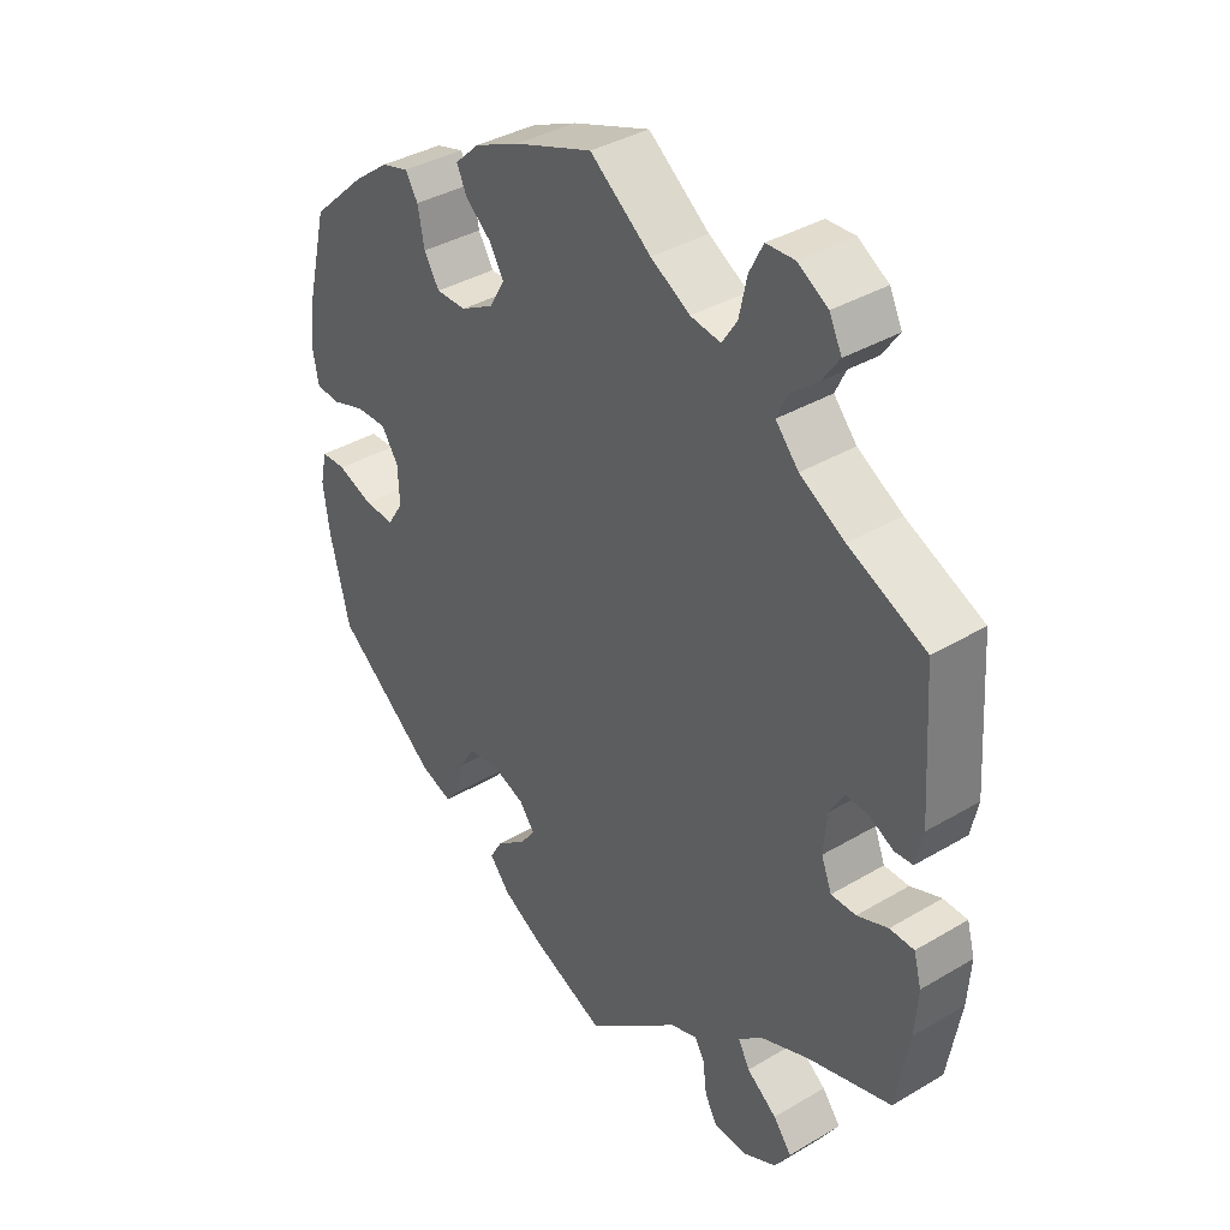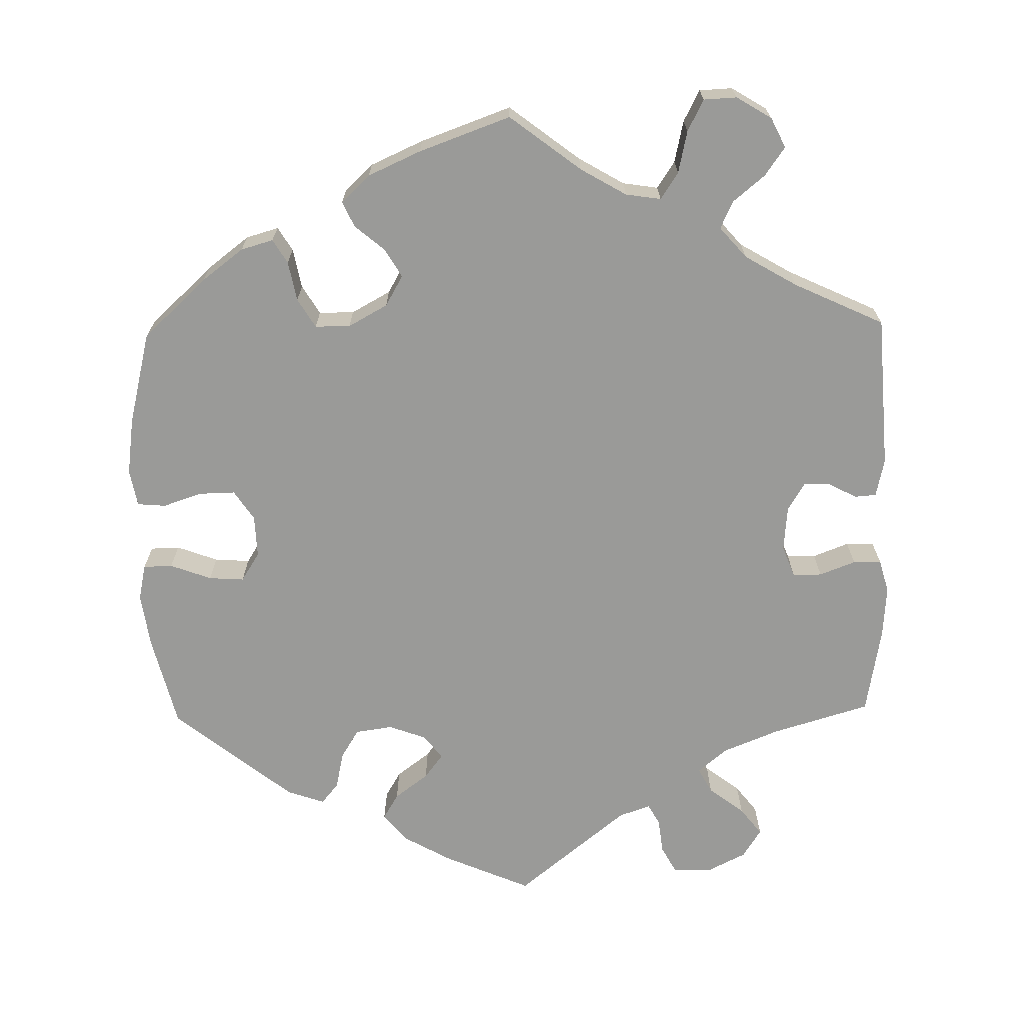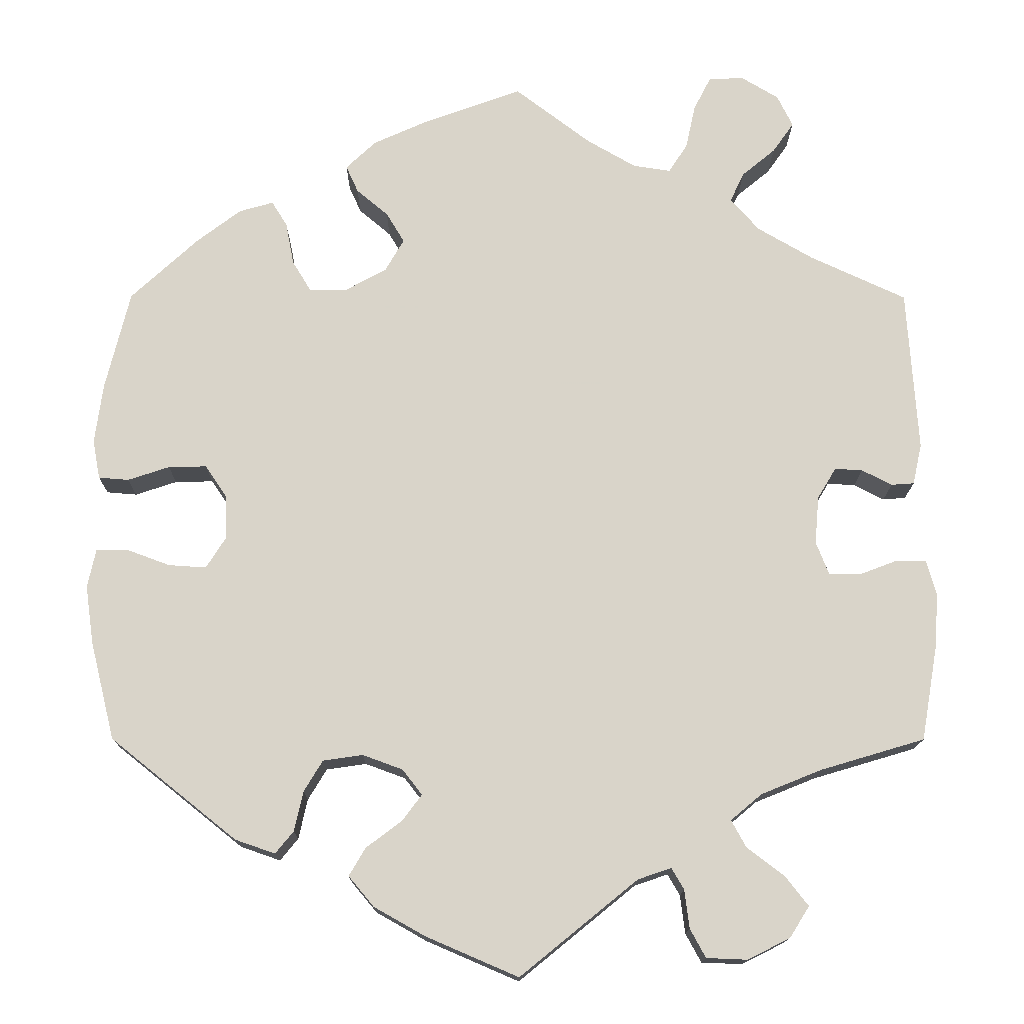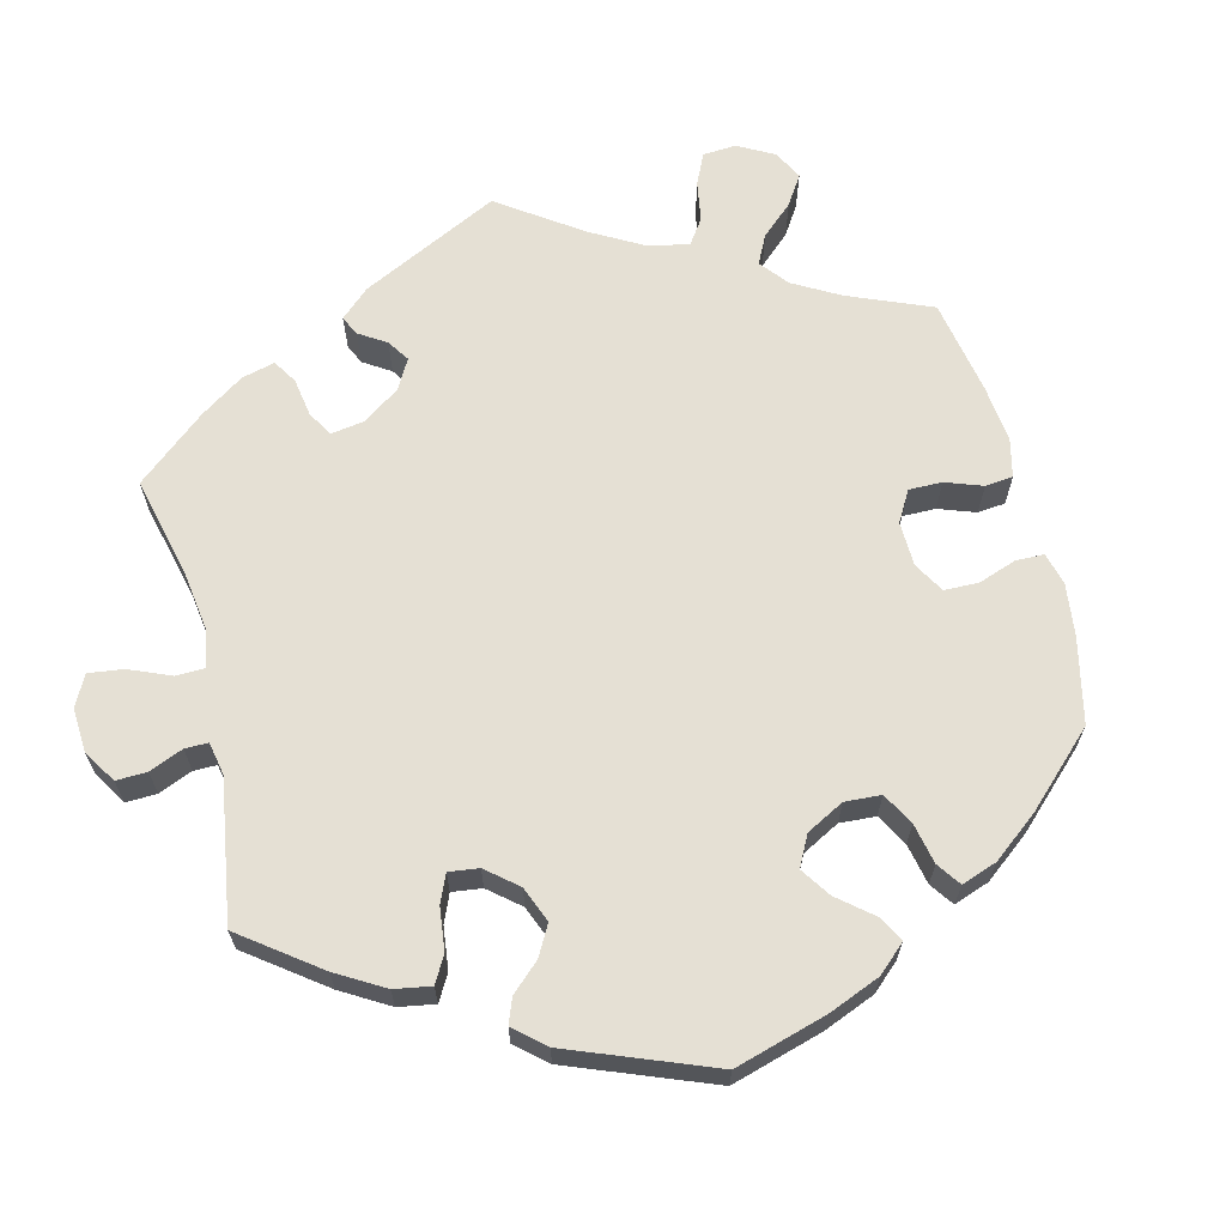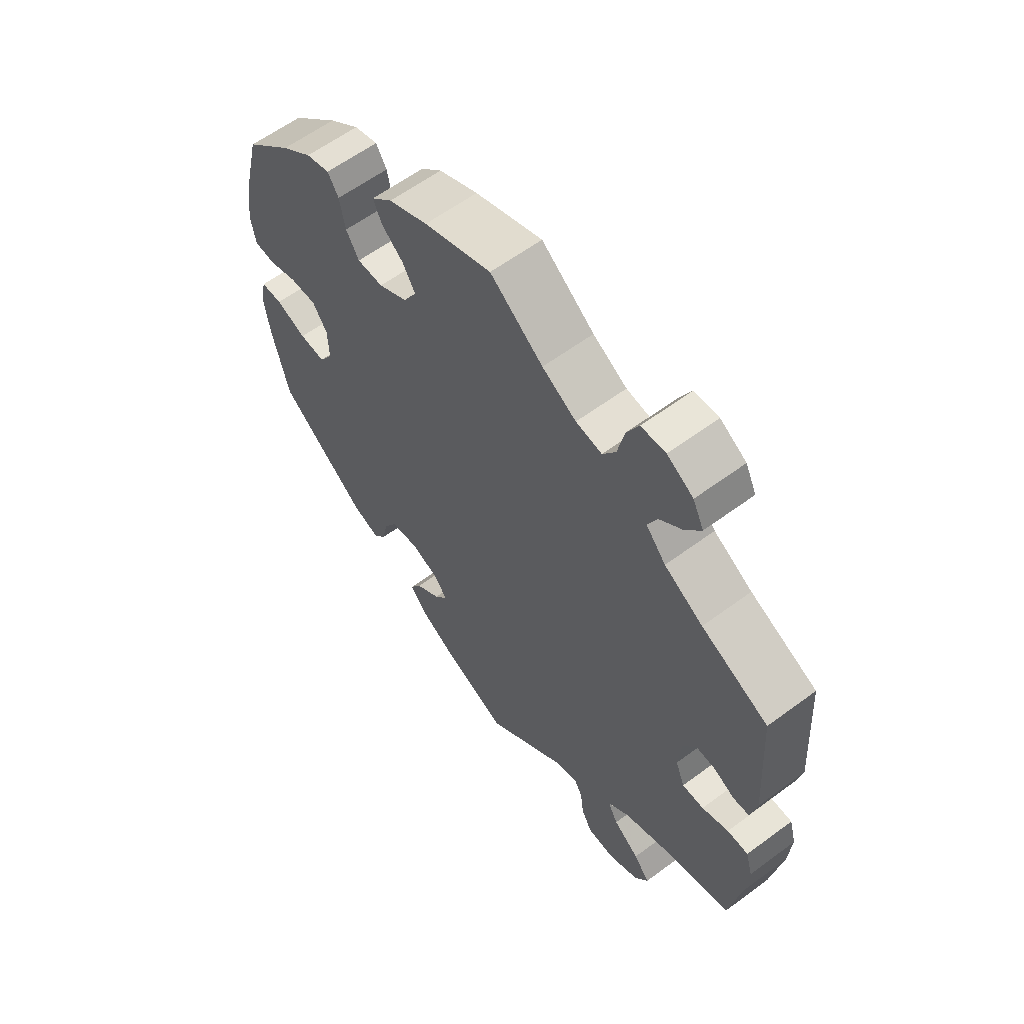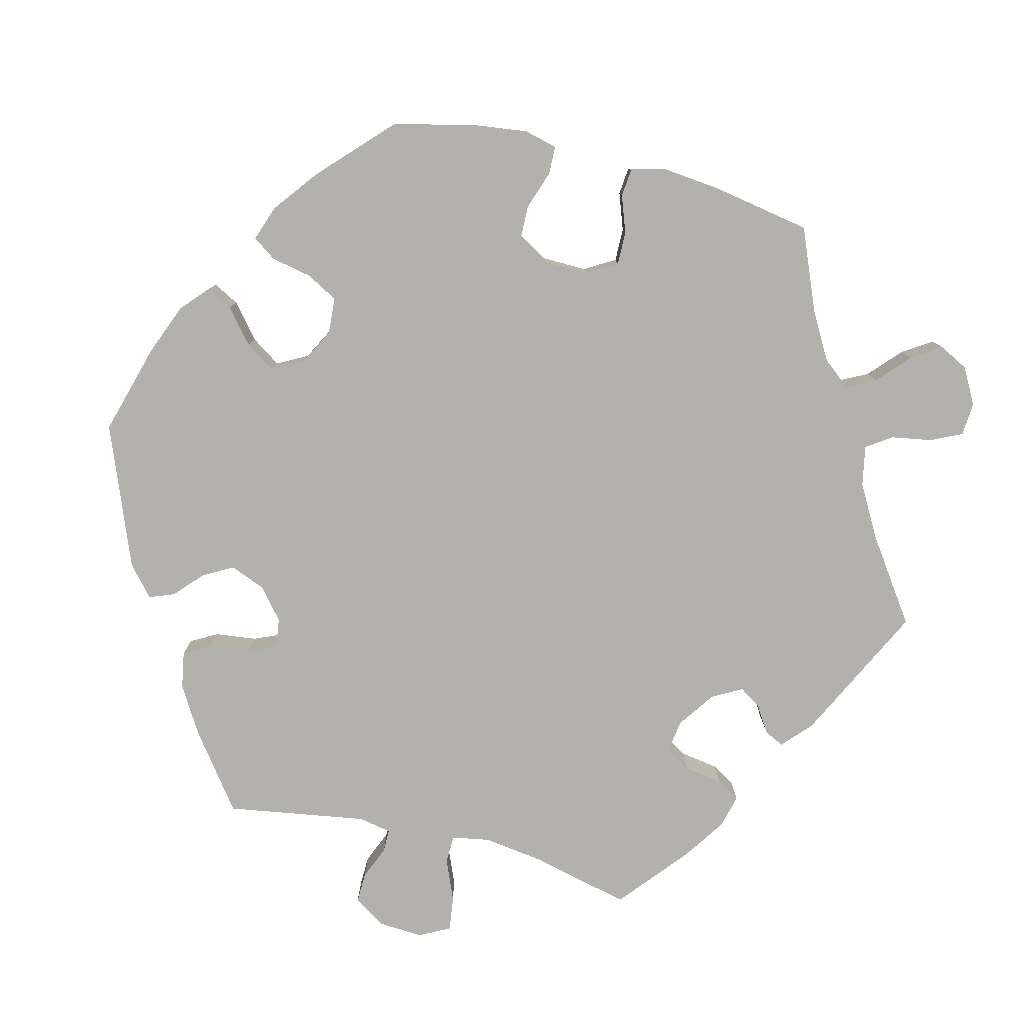
<metadata>
{"format":"obj","ext":"obj","renderer":"f3d","projection":"perspective","resolution":1024,"background":"white","views":[{"elev":37.3,"azim":52.7,"up":"+Z"},{"elev":-69.2,"azim":1.1,"up":"+Y"},{"elev":-15.0,"azim":-0.3,"up":"+Z"},{"elev":65.2,"azim":-134.2,"up":"+Y"},{"elev":60.5,"azim":52.9,"up":"+Z"},{"elev":-79.2,"azim":-44.0,"up":"+Y"}]}
</metadata>
<code>
v 0.513 0.07 0.089
v 0.502 0.07 0.039
v 0.474 0.07 0.037
v 0.437 0.07 0.056
v 0.403 0.07 0.058
v 0.38 0.07 0.02
v 0.375 0.07 -0.039
v 0.391 0.07 -0.08
v 0.429 0.07 -0.08
v 0.476 0.07 -0.062
v 0.513 0.07 -0.063
v 0.525 0.07 -0.106
v 0.52 0.07 -0.174
v 0.5 0.07 -0.289
v 0.372 0.07 -0.327
v 0.298 0.07 -0.357
v 0.26 0.07 -0.389
v 0.278 0.07 -0.422
v 0.324 0.07 -0.457
v 0.352 0.07 -0.493
v 0.328 0.07 -0.531
v 0.276 0.07 -0.557
v 0.226 0.07 -0.555
v 0.207 0.07 -0.52
v 0.201 0.07 -0.473
v 0.186 0.07 -0.447
v 0.145 0.07 -0.461
v 0.001 0.07 -0.578
v -0.113 0.07 -0.529
v -0.175 0.07 -0.494
v -0.206 0.07 -0.457
v -0.186 0.07 -0.423
v -0.142 0.07 -0.39
v -0.118 0.07 -0.358
v -0.142 0.07 -0.327
v -0.191 0.07 -0.309
v -0.24 0.07 -0.316
v -0.263 0.07 -0.354
v -0.274 0.07 -0.403
v -0.296 0.07 -0.43
v -0.345 0.07 -0.413
v -0.5 0.07 -0.289
v -0.53 0.07 -0.168
v -0.54 0.07 -0.097
v -0.53 0.07 -0.05
v -0.492 0.07 -0.049
v -0.438 0.07 -0.069
v -0.392 0.07 -0.072
v -0.368 0.07 -0.034
v -0.37 0.07 0.021
v -0.396 0.07 0.06
v -0.443 0.07 0.059
v -0.494 0.07 0.042
v -0.531 0.07 0.045
v -0.54 0.07 0.093
v -0.53 0.07 0.167
v -0.5 0.07 0.289
v -0.417 0.07 0.366
v -0.363 0.07 0.407
v -0.321 0.07 0.419
v -0.302 0.07 0.388
v -0.292 0.07 0.336
v -0.269 0.07 0.298
v -0.223 0.07 0.298
v -0.172 0.07 0.326
v -0.149 0.07 0.366
v -0.171 0.07 0.403
v -0.21 0.07 0.436
v -0.225 0.07 0.469
v -0.188 0.07 0.504
v -0.119 0.07 0.535
v 0 0.07 0.578
v 0.093 0.07 0.507
v 0.153 0.07 0.472
v 0.199 0.07 0.465
v 0.222 0.07 0.5
v 0.234 0.07 0.555
v 0.255 0.07 0.596
v 0.298 0.07 0.598
v 0.344 0.07 0.57
v 0.363 0.07 0.531
v 0.337 0.07 0.494
v 0.296 0.07 0.46
v 0.279 0.07 0.424
v 0.314 0.07 0.384
v 0.382 0.07 0.344
v 0.5 0.07 0.289
v 0.513 0 0.089
v 0.502 0 0.039
v 0.474 0 0.037
v 0.437 0 0.056
v 0.403 0 0.058
v 0.38 0 0.02
v 0.375 0 -0.039
v 0.391 0 -0.08
v 0.429 0 -0.08
v 0.476 0 -0.062
v 0.513 0 -0.063
v 0.525 0 -0.106
v 0.52 0 -0.174
v 0.5 0 -0.289
v 0.372 0 -0.327
v 0.298 0 -0.357
v 0.26 0 -0.389
v 0.278 0 -0.422
v 0.324 0 -0.457
v 0.352 0 -0.493
v 0.328 0 -0.531
v 0.276 0 -0.557
v 0.226 0 -0.555
v 0.207 0 -0.52
v 0.201 0 -0.473
v 0.186 0 -0.447
v 0.145 0 -0.461
v 0.001 0 -0.578
v -0.113 0 -0.529
v -0.175 0 -0.494
v -0.206 0 -0.457
v -0.186 0 -0.423
v -0.142 0 -0.39
v -0.118 0 -0.358
v -0.142 0 -0.327
v -0.191 0 -0.309
v -0.24 0 -0.316
v -0.263 0 -0.354
v -0.274 0 -0.403
v -0.296 0 -0.43
v -0.345 0 -0.413
v -0.5 0 -0.289
v -0.53 0 -0.168
v -0.54 0 -0.097
v -0.53 0 -0.05
v -0.492 0 -0.049
v -0.438 0 -0.069
v -0.392 0 -0.072
v -0.368 0 -0.034
v -0.37 0 0.021
v -0.396 0 0.06
v -0.443 0 0.059
v -0.494 0 0.042
v -0.531 0 0.045
v -0.54 0 0.093
v -0.53 0 0.167
v -0.5 0 0.289
v -0.417 0 0.366
v -0.363 0 0.407
v -0.321 0 0.419
v -0.302 0 0.388
v -0.292 0 0.336
v -0.269 0 0.298
v -0.223 0 0.298
v -0.172 0 0.326
v -0.149 0 0.366
v -0.171 0 0.403
v -0.21 0 0.436
v -0.225 0 0.469
v -0.188 0 0.504
v -0.119 0 0.535
v 0 0 0.578
v 0.093 0 0.507
v 0.153 0 0.472
v 0.199 0 0.465
v 0.222 0 0.5
v 0.234 0 0.555
v 0.255 0 0.596
v 0.298 0 0.598
v 0.344 0 0.57
v 0.363 0 0.531
v 0.337 0 0.494
v 0.296 0 0.46
v 0.279 0 0.424
v 0.314 0 0.384
v 0.382 0 0.344
v 0.5 0 0.289
f 86 87 1 2
f 85 86 2 3
f 84 85 3 4
f 80 81 82 83
f 80 83 84
f 79 80 84
f 76 77 78 79
f 75 76 79 84
f 74 75 84 4
f 70 71 72 73
f 67 68 69 70
f 66 67 70 73
f 65 66 73 74
f 59 60 61 62
f 59 62 63
f 58 59 63
f 57 58 63
f 56 57 63 64
f 52 53 54 55
f 51 52 55 56
f 44 45 46 47
f 44 47 48
f 43 44 48
f 42 43 48
f 41 42 48 49
f 38 39 40 41
f 37 38 41 49
f 30 31 32 33
f 30 33 34
f 27 28 29 30
f 26 27 30 34
f 22 23 24 25
f 22 25 26
f 21 22 26
f 18 19 20 21
f 17 18 21 26
f 16 17 26 34
f 12 13 14 15
f 9 10 11 12
f 8 9 12 15
f 7 8 15 16
f 65 74 4 5
f 64 65 5 6
f 51 56 64 6
f 50 51 6 7
f 36 37 49 50
f 35 36 50 7
f 7 16 34 35
f 89 88 174 173
f 90 89 173 172
f 91 90 172 171
f 170 169 168 167
f 171 170 167
f 171 167 166
f 166 165 164 163
f 171 166 163 162
f 91 171 162 161
f 160 159 158 157
f 157 156 155 154
f 160 157 154 153
f 161 160 153 152
f 149 148 147 146
f 150 149 146
f 150 146 145
f 150 145 144
f 151 150 144 143
f 142 141 140 139
f 143 142 139 138
f 134 133 132 131
f 135 134 131
f 135 131 130
f 135 130 129
f 136 135 129 128
f 128 127 126 125
f 136 128 125 124
f 120 119 118 117
f 121 120 117
f 117 116 115 114
f 121 117 114 113
f 112 111 110 109
f 113 112 109
f 113 109 108
f 108 107 106 105
f 113 108 105 104
f 121 113 104 103
f 102 101 100 99
f 99 98 97 96
f 102 99 96 95
f 103 102 95 94
f 92 91 161 152
f 93 92 152 151
f 93 151 143 138
f 94 93 138 137
f 137 136 124 123
f 94 137 123 122
f 122 121 103 94
f 1 88 89 2
f 2 89 90 3
f 3 90 91 4
f 4 91 92 5
f 5 92 93 6
f 6 93 94 7
f 7 94 95 8
f 8 95 96 9
f 9 96 97 10
f 10 97 98 11
f 11 98 99 12
f 12 99 100 13
f 13 100 101 14
f 14 101 102 15
f 15 102 103 16
f 16 103 104 17
f 17 104 105 18
f 18 105 106 19
f 19 106 107 20
f 20 107 108 21
f 21 108 109 22
f 22 109 110 23
f 23 110 111 24
f 24 111 112 25
f 25 112 113 26
f 26 113 114 27
f 27 114 115 28
f 28 115 116 29
f 29 116 117 30
f 30 117 118 31
f 31 118 119 32
f 32 119 120 33
f 33 120 121 34
f 34 121 122 35
f 35 122 123 36
f 36 123 124 37
f 37 124 125 38
f 38 125 126 39
f 39 126 127 40
f 40 127 128 41
f 41 128 129 42
f 42 129 130 43
f 43 130 131 44
f 44 131 132 45
f 45 132 133 46
f 46 133 134 47
f 47 134 135 48
f 48 135 136 49
f 49 136 137 50
f 50 137 138 51
f 51 138 139 52
f 52 139 140 53
f 53 140 141 54
f 54 141 142 55
f 55 142 143 56
f 56 143 144 57
f 57 144 145 58
f 58 145 146 59
f 59 146 147 60
f 60 147 148 61
f 61 148 149 62
f 62 149 150 63
f 63 150 151 64
f 64 151 152 65
f 65 152 153 66
f 66 153 154 67
f 67 154 155 68
f 68 155 156 69
f 69 156 157 70
f 70 157 158 71
f 71 158 159 72
f 72 159 160 73
f 73 160 161 74
f 74 161 162 75
f 75 162 163 76
f 76 163 164 77
f 77 164 165 78
f 78 165 166 79
f 79 166 167 80
f 80 167 168 81
f 81 168 169 82
f 82 169 170 83
f 83 170 171 84
f 84 171 172 85
f 85 172 173 86
f 86 173 174 87
f 87 174 88 1

</code>
